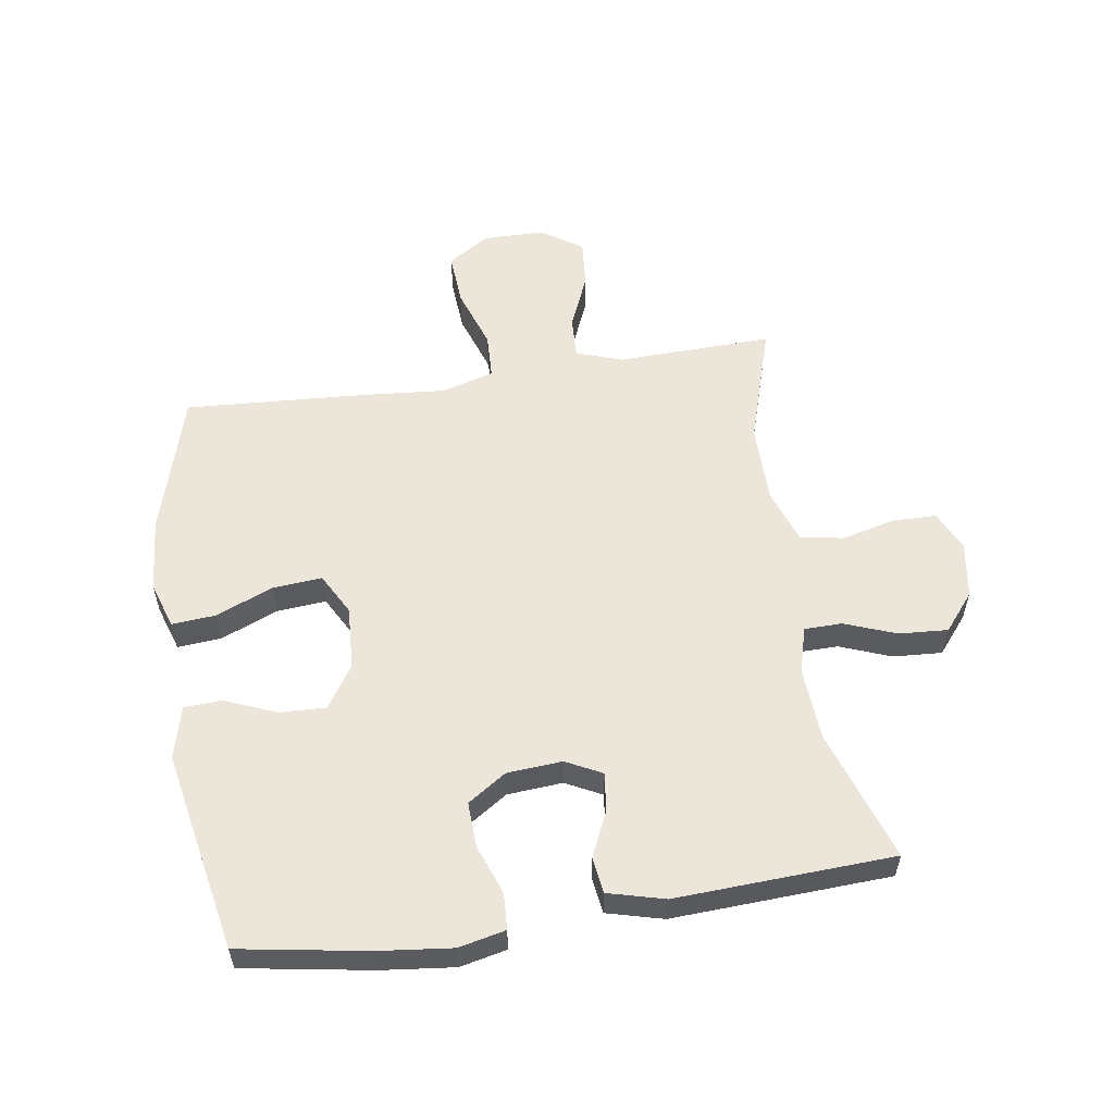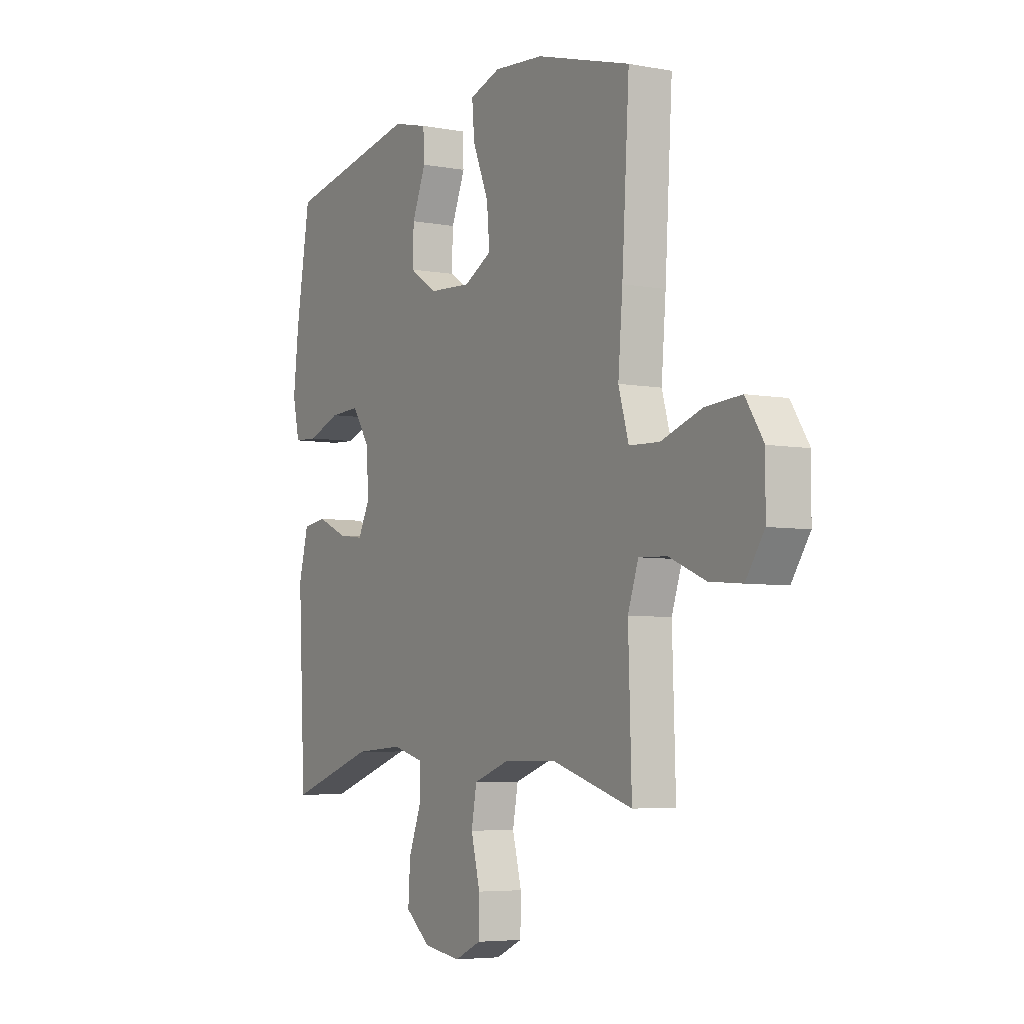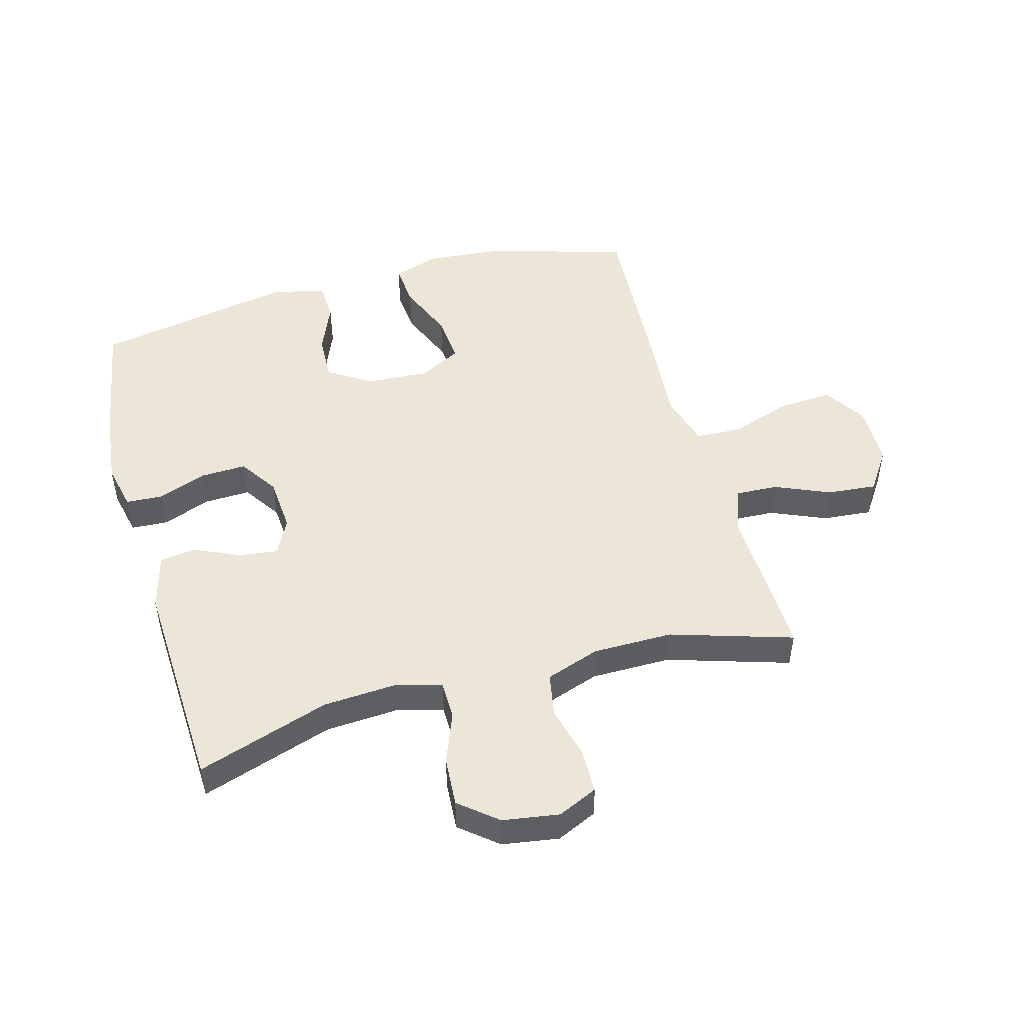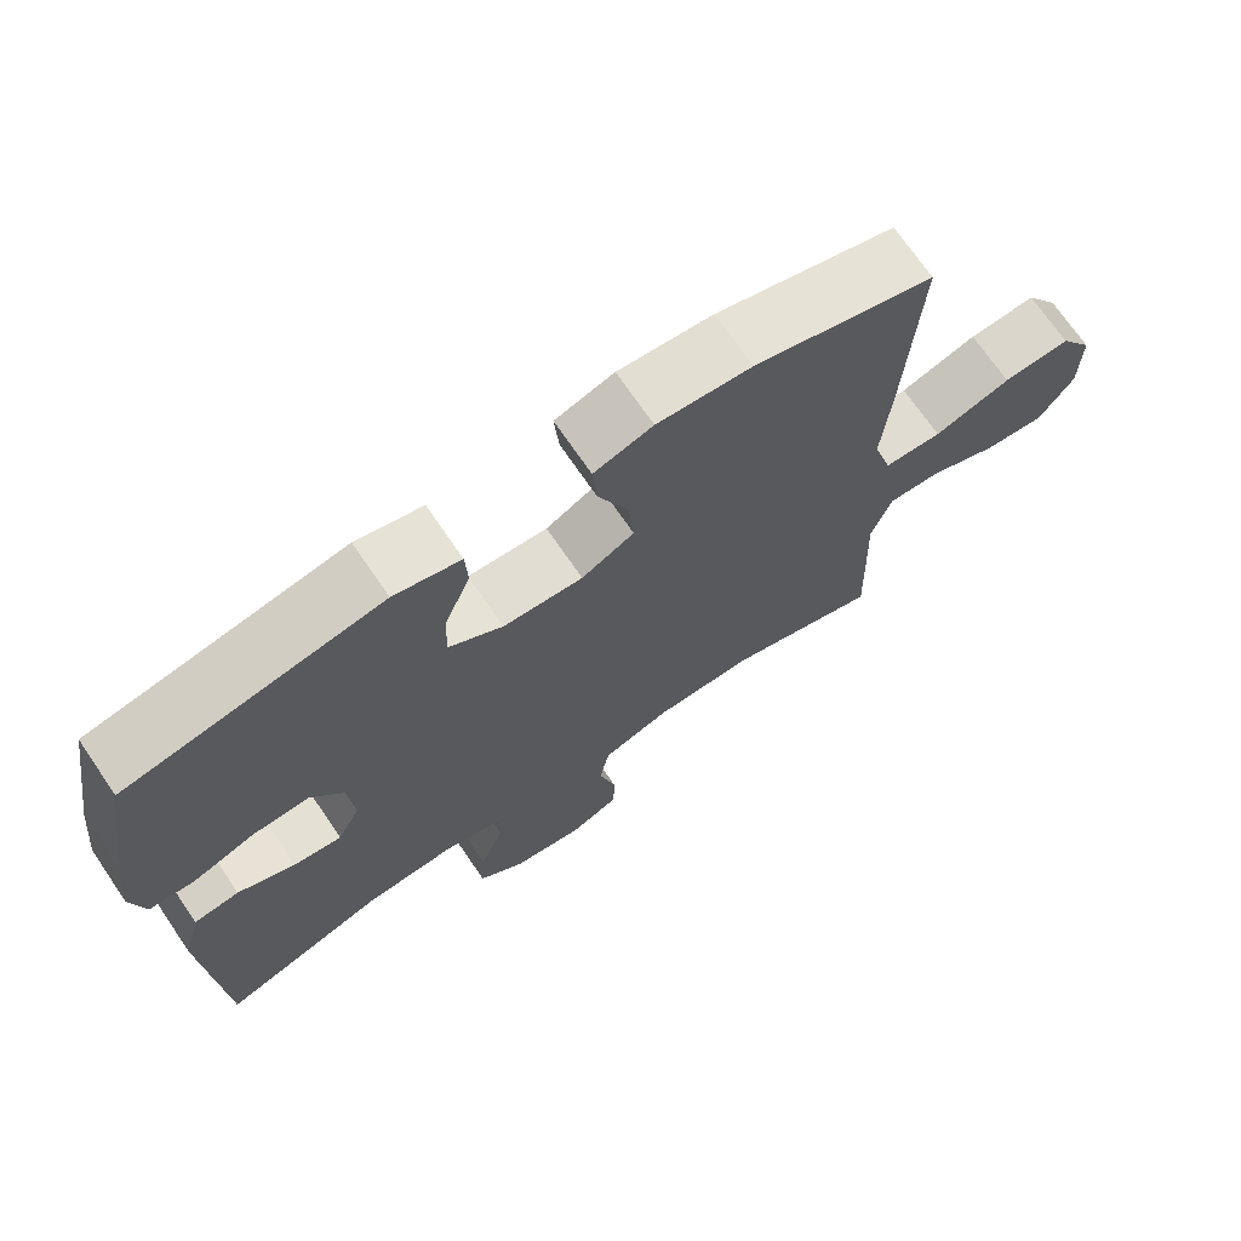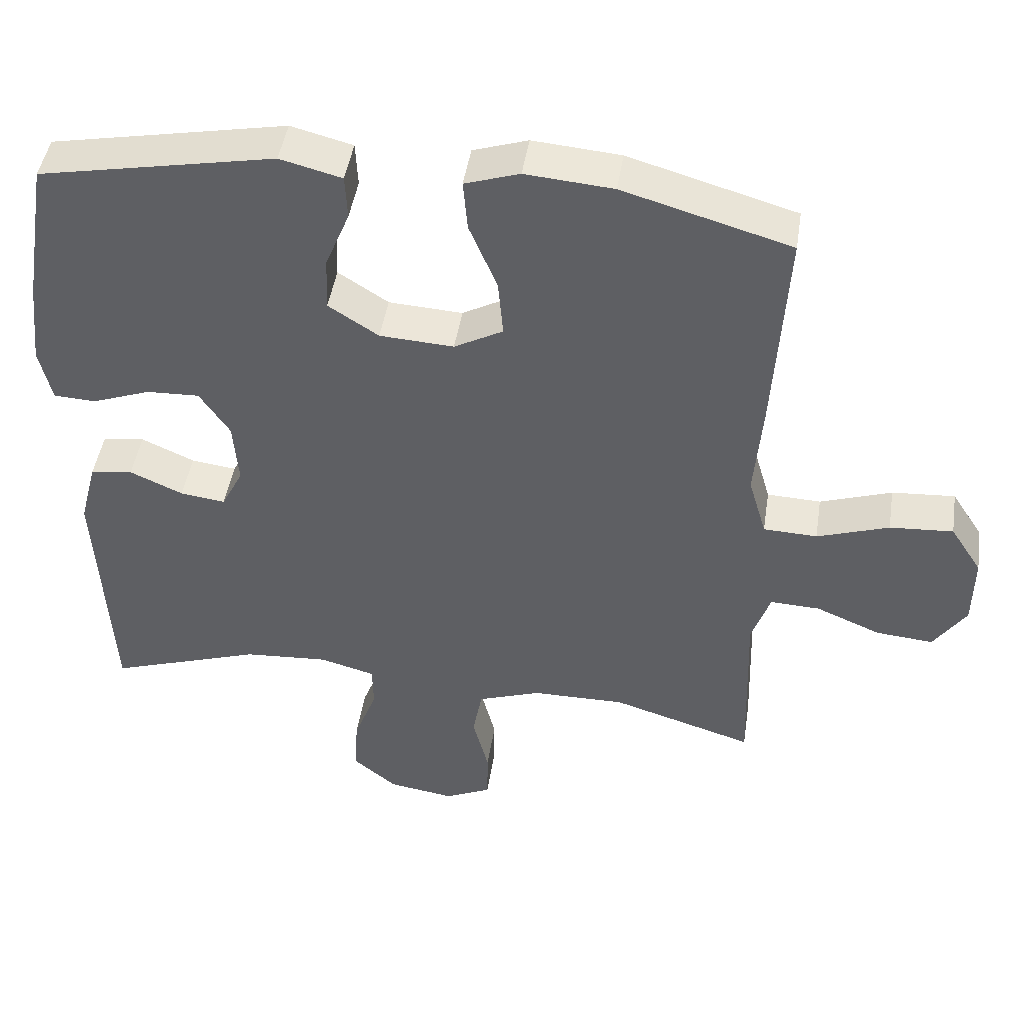
<metadata>
{"format":"obj","ext":"obj","renderer":"f3d","projection":"perspective","resolution":1024,"background":"white","views":[{"elev":56.3,"azim":81.4,"up":"+Y"},{"elev":-5.3,"azim":-120.3,"up":"+Z"},{"elev":48.8,"azim":164.7,"up":"+Y"},{"elev":70.9,"azim":145.7,"up":"+Z"},{"elev":45.9,"azim":-171.3,"up":"+Z"}]}
</metadata>
<code>
v 0.5 0.07 0.5
v 0.535 0.07 0.29
v 0.548 0.07 0.172
v 0.531 0.07 0.096
v 0.472 0.07 0.093
v 0.391 0.07 0.123
v 0.317 0.07 0.126
v 0.275 0.07 0.063
v 0.268 0.07 -0.027
v 0.298 0.07 -0.086
v 0.361 0.07 -0.078
v 0.435 0.07 -0.045
v 0.494 0.07 -0.053
v 0.518 0.07 -0.145
v 0.5 0.07 -0.5
v 0.285 0.07 -0.428
v 0.167 0.07 -0.42
v 0.09 0.07 -0.441
v 0.089 0.07 -0.503
v 0.121 0.07 -0.587
v 0.126 0.07 -0.667
v 0.065 0.07 -0.717
v -0.027 0.07 -0.731
v -0.092 0.07 -0.701
v -0.093 0.07 -0.629
v -0.071 0.07 -0.542
v -0.084 0.07 -0.471
v -0.172 0.07 -0.44
v -0.302 0.07 -0.439
v -0.5 0.07 -0.5
v -0.496 0.07 -0.368
v -0.492 0.07 -0.246
v -0.518 0.07 -0.17
v -0.587 0.07 -0.173
v -0.677 0.07 -0.211
v -0.757 0.07 -0.218
v -0.802 0.07 -0.151
v -0.803 0.07 -0.05
v -0.759 0.07 0.018
v -0.671 0.07 0.012
v -0.571 0.07 -0.022
v -0.496 0.07 -0.019
v -0.471 0.07 0.067
v -0.482 0.07 0.201
v -0.5 0.07 0.5
v -0.267 0.07 0.567
v -0.145 0.07 0.577
v -0.069 0.07 0.552
v -0.075 0.07 0.481
v -0.114 0.07 0.387
v -0.121 0.07 0.307
v -0.053 0.07 0.27
v 0.05 0.07 0.276
v 0.12 0.07 0.321
v 0.117 0.07 0.397
v 0.083 0.07 0.48
v 0.086 0.07 0.542
v 0.172 0.07 0.564
v 0.5 0 0.5
v 0.535 0 0.29
v 0.548 0 0.172
v 0.531 0 0.096
v 0.472 0 0.093
v 0.391 0 0.123
v 0.317 0 0.126
v 0.275 0 0.063
v 0.268 0 -0.027
v 0.298 0 -0.086
v 0.361 0 -0.078
v 0.435 0 -0.045
v 0.494 0 -0.053
v 0.518 0 -0.145
v 0.5 0 -0.5
v 0.285 0 -0.428
v 0.167 0 -0.42
v 0.09 0 -0.441
v 0.089 0 -0.503
v 0.121 0 -0.587
v 0.126 0 -0.667
v 0.065 0 -0.717
v -0.027 0 -0.731
v -0.092 0 -0.701
v -0.093 0 -0.629
v -0.071 0 -0.542
v -0.084 0 -0.471
v -0.172 0 -0.44
v -0.302 0 -0.439
v -0.5 0 -0.5
v -0.496 0 -0.368
v -0.492 0 -0.246
v -0.518 0 -0.17
v -0.587 0 -0.173
v -0.677 0 -0.211
v -0.757 0 -0.218
v -0.802 0 -0.151
v -0.803 0 -0.05
v -0.759 0 0.018
v -0.671 0 0.012
v -0.571 0 -0.022
v -0.496 0 -0.019
v -0.471 0 0.067
v -0.482 0 0.201
v -0.5 0 0.5
v -0.267 0 0.567
v -0.145 0 0.577
v -0.069 0 0.552
v -0.075 0 0.481
v -0.114 0 0.387
v -0.121 0 0.307
v -0.053 0 0.27
v 0.05 0 0.276
v 0.12 0 0.321
v 0.117 0 0.397
v 0.083 0 0.48
v 0.086 0 0.542
v 0.172 0 0.564
f 55 56 57 58
f 54 55 58 1
f 53 54 1 2
f 52 53 2 3
f 47 48 49 50
f 47 50 51
f 46 47 51
f 43 44 45 46
f 42 43 46 51
f 38 39 40 41
f 38 41 42
f 37 38 42
f 34 35 36 37
f 33 34 37 42
f 32 33 42 51
f 29 30 31 32
f 28 29 32 51
f 23 24 25 26
f 23 26 27
f 22 23 27
f 19 20 21 22
f 18 19 22 27
f 17 18 27 28
f 13 14 15 16
f 11 12 13 16
f 10 11 16 17
f 9 10 17 28
f 3 4 5 6
f 52 3 6 7
f 9 28 51 52
f 8 9 52
f 7 8 52
f 116 115 114 113
f 59 116 113 112
f 60 59 112 111
f 61 60 111 110
f 108 107 106 105
f 109 108 105
f 109 105 104
f 104 103 102 101
f 109 104 101 100
f 99 98 97 96
f 100 99 96
f 100 96 95
f 95 94 93 92
f 100 95 92 91
f 109 100 91 90
f 90 89 88 87
f 109 90 87 86
f 84 83 82 81
f 85 84 81
f 85 81 80
f 80 79 78 77
f 85 80 77 76
f 86 85 76 75
f 74 73 72 71
f 74 71 70 69
f 75 74 69 68
f 86 75 68 67
f 64 63 62 61
f 65 64 61 110
f 110 109 86 67
f 110 67 66
f 110 66 65
f 1 59 60 2
f 2 60 61 3
f 3 61 62 4
f 4 62 63 5
f 5 63 64 6
f 6 64 65 7
f 7 65 66 8
f 8 66 67 9
f 9 67 68 10
f 10 68 69 11
f 11 69 70 12
f 12 70 71 13
f 13 71 72 14
f 14 72 73 15
f 15 73 74 16
f 16 74 75 17
f 17 75 76 18
f 18 76 77 19
f 19 77 78 20
f 20 78 79 21
f 21 79 80 22
f 22 80 81 23
f 23 81 82 24
f 24 82 83 25
f 25 83 84 26
f 26 84 85 27
f 27 85 86 28
f 28 86 87 29
f 29 87 88 30
f 30 88 89 31
f 31 89 90 32
f 32 90 91 33
f 33 91 92 34
f 34 92 93 35
f 35 93 94 36
f 36 94 95 37
f 37 95 96 38
f 38 96 97 39
f 39 97 98 40
f 40 98 99 41
f 41 99 100 42
f 42 100 101 43
f 43 101 102 44
f 44 102 103 45
f 45 103 104 46
f 46 104 105 47
f 47 105 106 48
f 48 106 107 49
f 49 107 108 50
f 50 108 109 51
f 51 109 110 52
f 52 110 111 53
f 53 111 112 54
f 54 112 113 55
f 55 113 114 56
f 56 114 115 57
f 57 115 116 58
f 58 116 59 1

</code>
